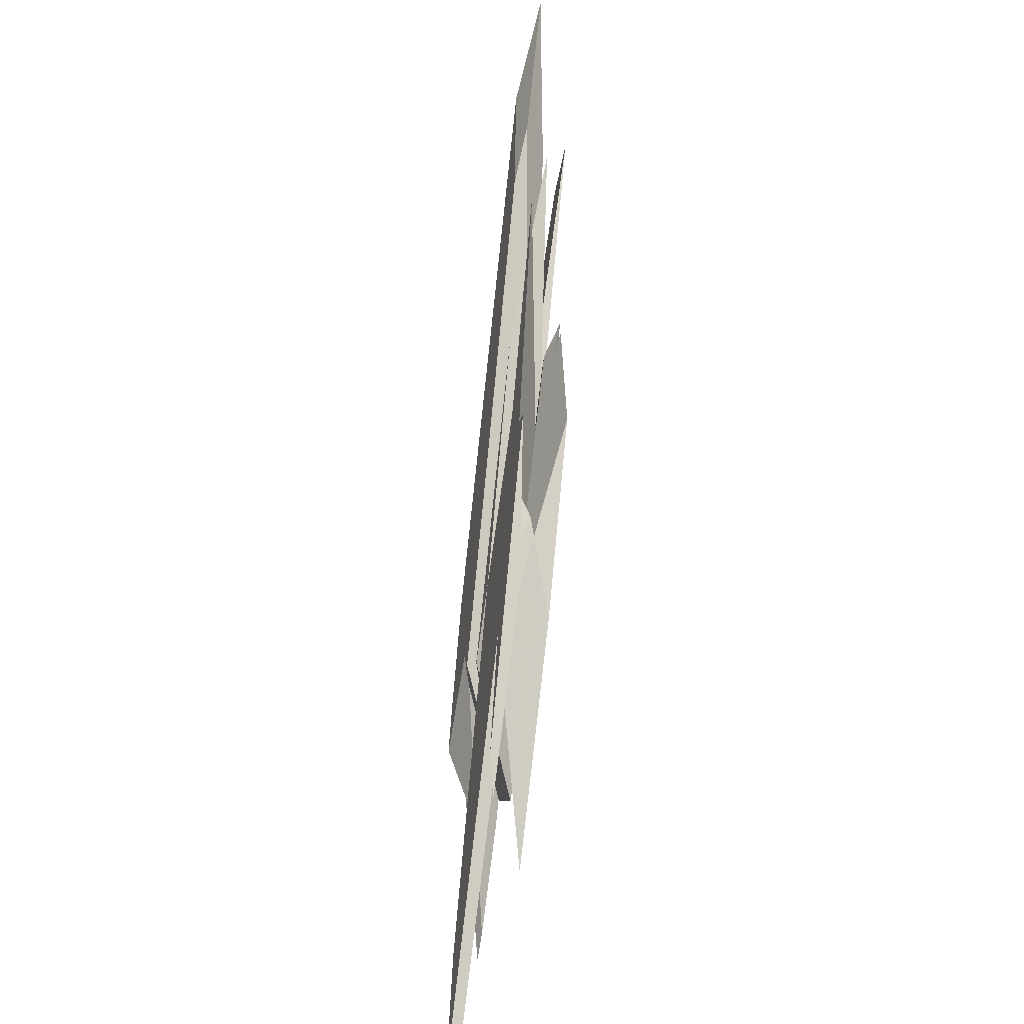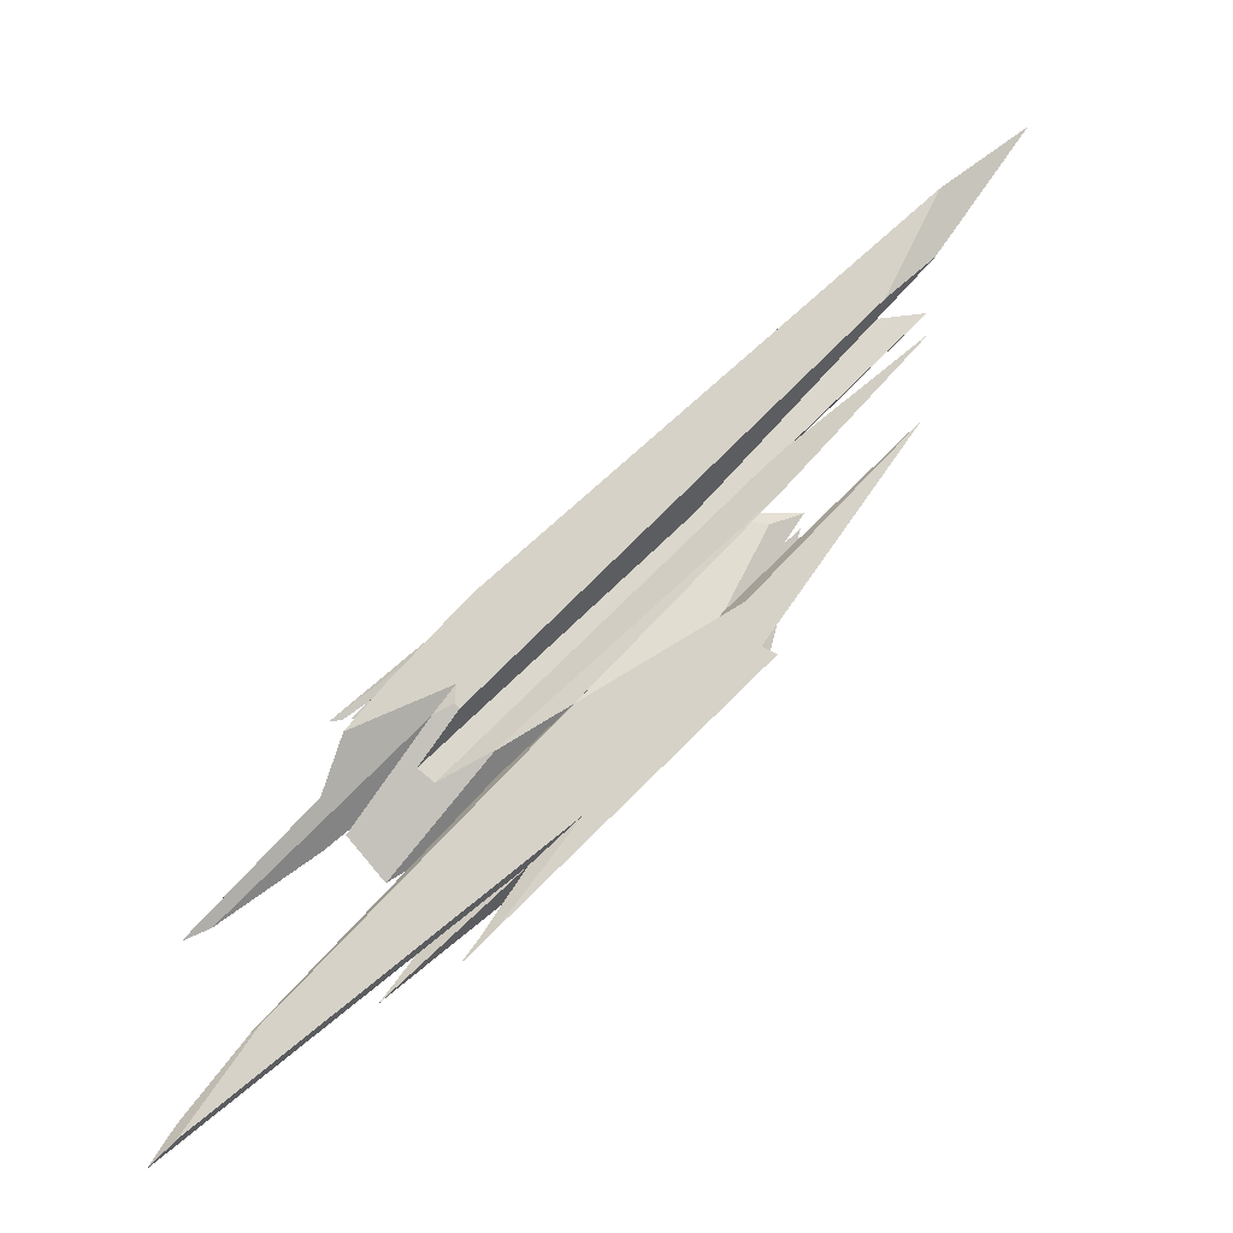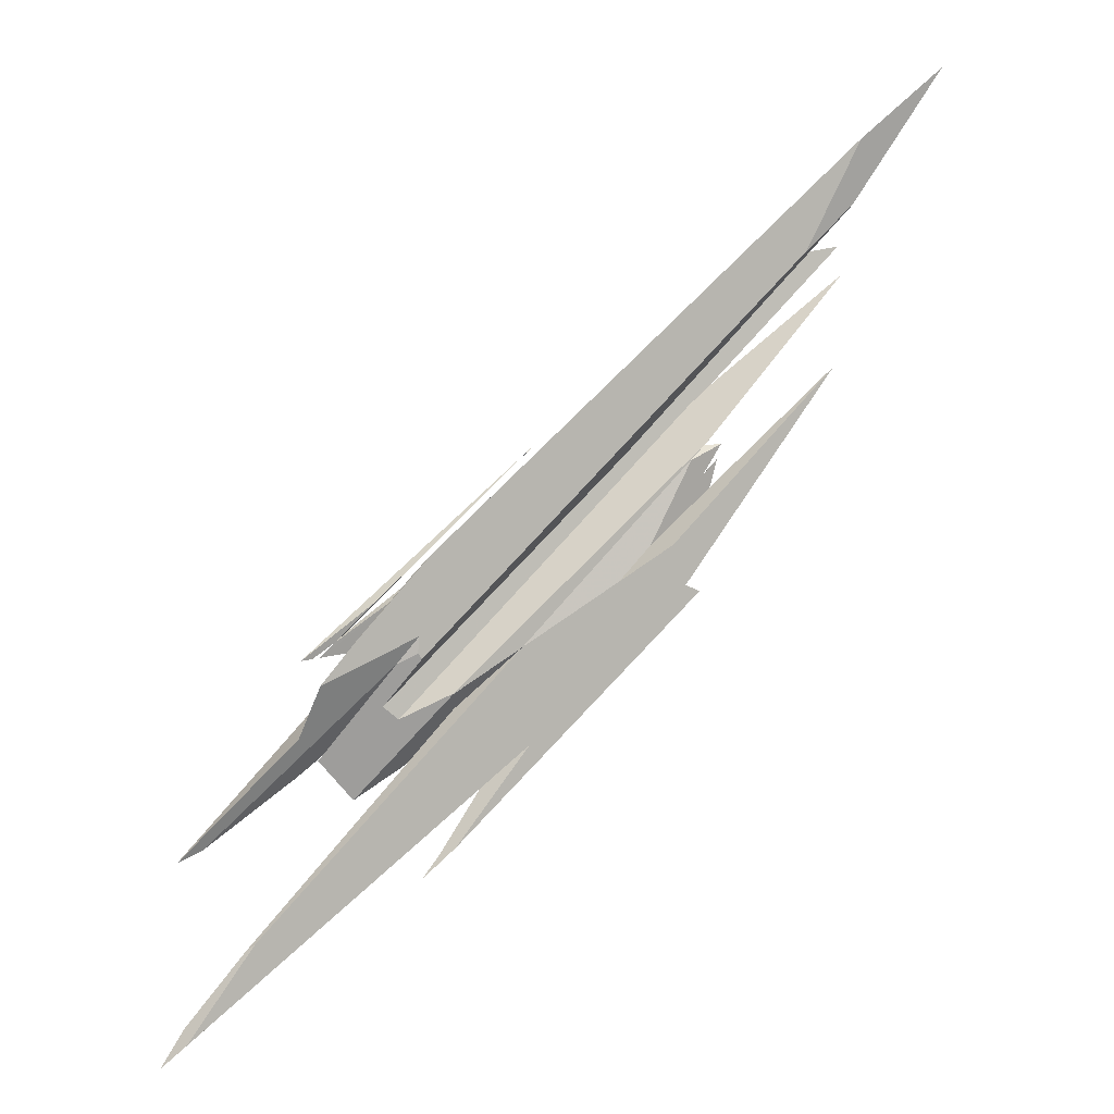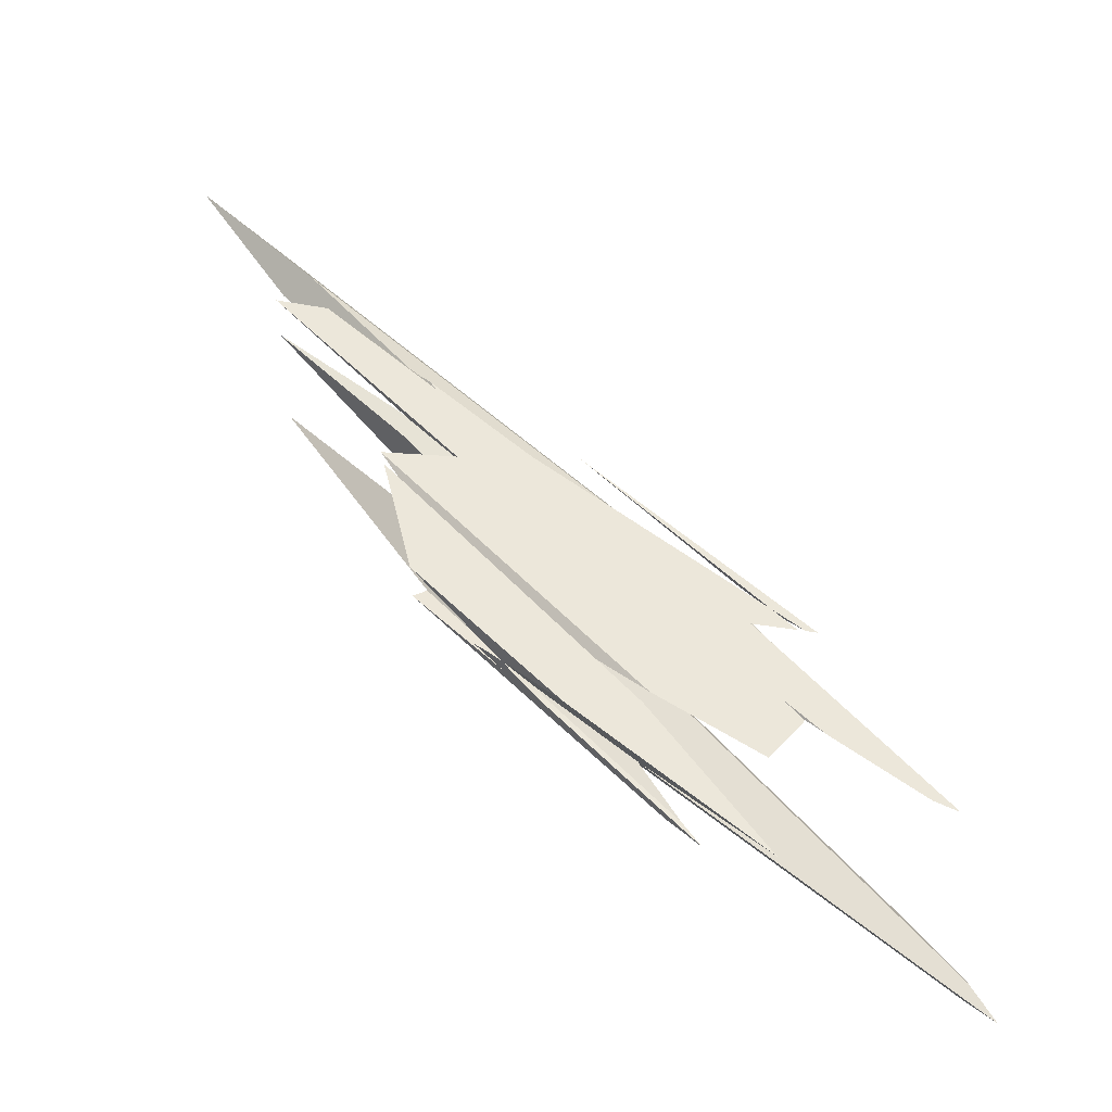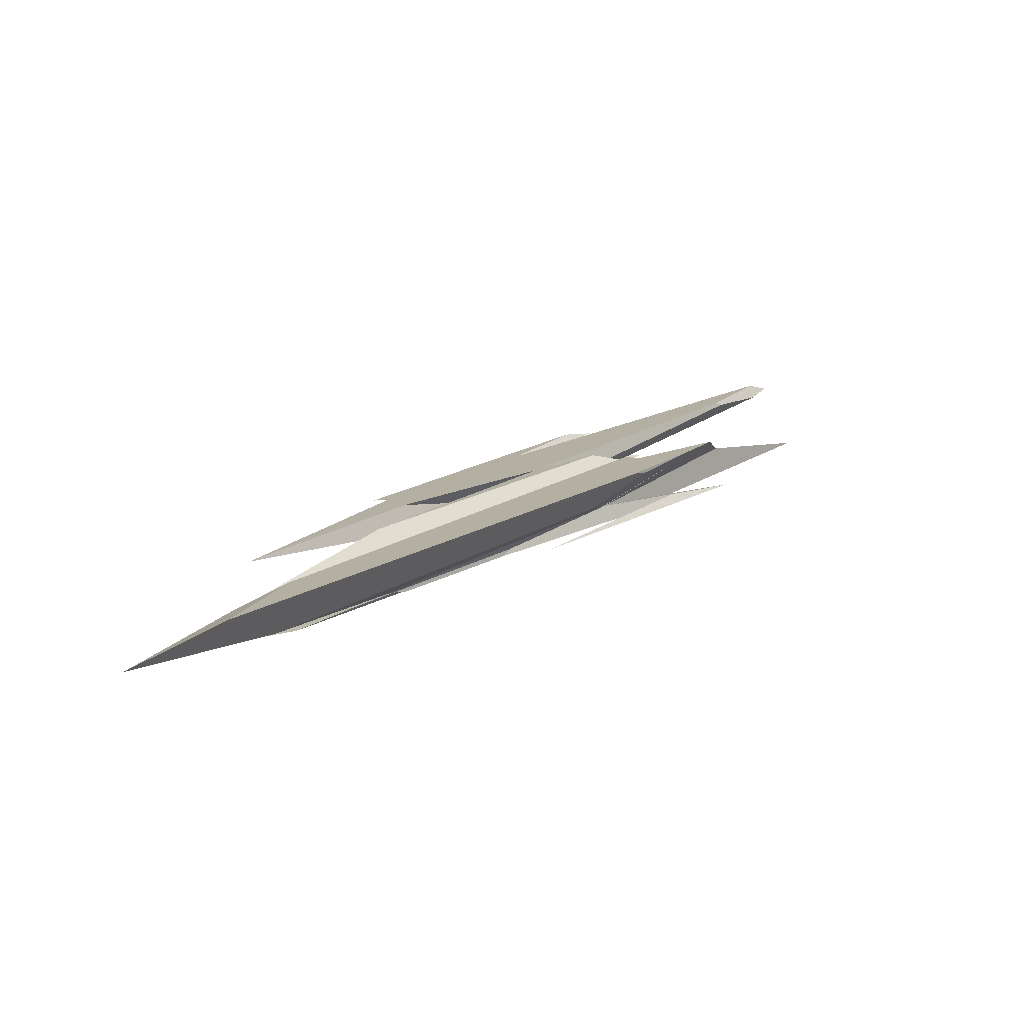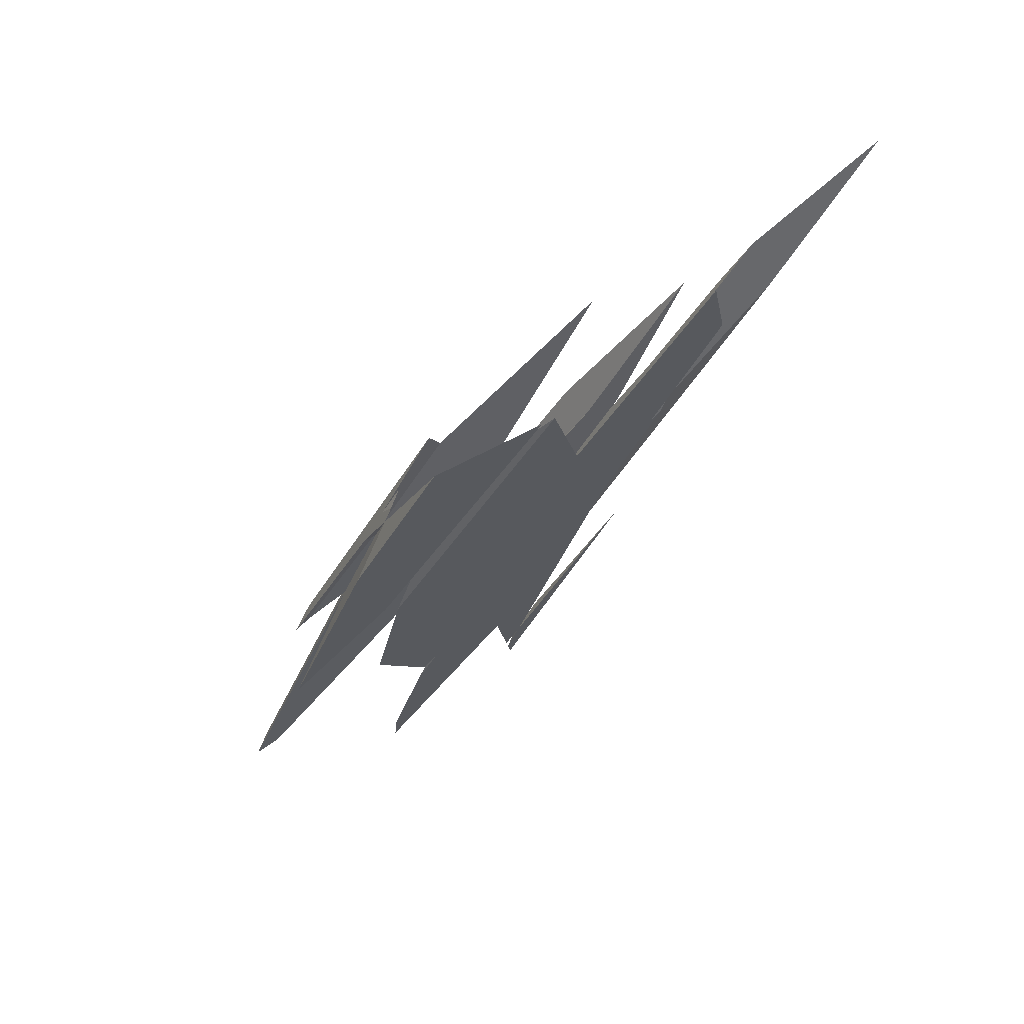
<metadata>
{"format":"obj","ext":"obj","renderer":"f3d","projection":"perspective","resolution":1024,"background":"white","views":[{"elev":-57.3,"azim":-97.8,"up":"+Z"},{"elev":-17.6,"azim":176.2,"up":"+Z"},{"elev":2.1,"azim":168.8,"up":"+Z"},{"elev":-30.2,"azim":4.1,"up":"+Z"},{"elev":16.4,"azim":-7.6,"up":"+Y"},{"elev":-34.3,"azim":-68.9,"up":"+Y"}]}
</metadata>
<code>
o WoodenBrokenPlanks_561
v -217.5 4.766 168.4
v -217.9 4.714 168.2
v -210.1 3.864 160.4
v -212.5 4.173 163.1
v -208.5 4.706 158.7
v -213.2 4.749 163.8
v -216 2.746 187.7
v -217.9 3.035 189.6
v -221.4 2.959 192.8
v -226.1 2.659 196.9
v -211.6 3.488 179.7
v -217.5 3.096 184.1
v -230.6 2.306 197.8
v -218.4 3.151 190
v -205.5 2.413 173.7
v -192.2 4.622 157.8
v -190.9 4.757 158.9
v -188.8 3.532 156
v -197.5 4.452 171.8
v -187.1 3.522 164.3
v -185.8 3.294 162.9
v -189.6 2.975 163.5
v -207.7 2.859 180.5
v -206.2 2.832 178.6
v -187.9 3.288 165
v -207 3.268 179.7
v -216.8 2.77 188.7
v -183.8 5.288 156.4
v -174 2.812 146
v -176.1 2.701 147.1
v -187.1 5.051 157.8
v -197.5 4.494 171.8
v -184 2.504 152.9
v -186 2.659 154.7
v -189.8 4.867 159.7
v -187.3 2.491 156.1
v -197.7 4.479 172.1
v -218.6 3.141 190.3
v -200.7 6.882 173.3
v -186.3 7.193 162
v -185.4 7.172 160.9
v -193.6 6.754 164.8
v -191.8 6.08 162.5
v -193.5 6.625 163.4
v -193.9 6.546 163
v -225 6.642 195.2
v -229.6 5.813 199.6
v -188.3 7.239 164.5
v -226.7 6.647 196.9
v -231.3 7.117 206.5
v -194.6 7.317 171.6
v -199.1 5.004 174.5
v -193.3 6.995 170.2
v -239 5.727 212.9
v -228 4.042 201.4
v -230.9 5.981 201
v -211.9 0.7466 162.9
v -211 0.7458 161.9
v -211.7 0.7472 162.7
v -212 0.7614 163
v -218.1 0.8923 170.6
v -217.6 0.7518 168.7
v -216.6 1.009 167.6
v -210.2 2.71 160.7
v -211.4 3.163 161.8
v -207 3.533 157.4
v -207.2 3.646 158.5
v -207 3.662 158.1
v -208 3.784 159.2
v -199.2 3.852 151.8
v -195.7 4.08 146.4
v -200.3 4.81 151.4
v -203.2 4.911 155.4
v -207.4 4.844 158.9
v -197 4.695 146.9
v -194.2 4.043 144.3
v -185.2 3.347 162.8
v -184.2 3.427 162.7
v -203.7 3.244 180.4
v -190.5 4.09 167.6
v -202.7 1.995 160.4
v -198 1.512 156.8
v -220.6 1.626 180.7
v -218.9 1.912 178.1
v -217.2 1.938 180.5
v -220.6 1.628 180.7
v -195.6 1.594 155.2
v -216 2.658 179.6
v -217.7 2.705 179.4
v -207.6 3.294 165
v -196.5 3.474 157.6
v -214.1 3.031 172.1
v -188.7 1.833 150.8
v -185.9 2.423 154
v -204.8 2.389 172.6
v -214.1 2.226 180.3
v -192 3.547 154.5
v -213.6 2.593 179.8
v -188.6 3.409 155.8
v -206.1 2.782 173.6
v -220.3 1.537 179.5
v -198.6 1.359 155.8
v -211 0.7458 161.9
v -204.9 0.7403 155.8
v -188.4 1.007 142
v -207.2 3.646 158.5
v -210.2 2.71 160.7
v -199.2 3.852 151.8
v -218.3 3.042 184.7
v -230.8 2.29 197.8
v -204.8 2.389 172.6
v -206.1 2.782 173.6
v -206.3 2.809 173.9
v -196.9 4.247 158.5
v -202.4 5.79 163.7
v -215.5 5.338 172.2
v -196.5 3.474 157.6
v -179.5 5.27 139
v -174.4 4.4 132.6
v -172.5 4.536 129.4
v -174.6 5.375 131.4
v -180.2 5.624 139.6
v -229.5 5.438 187.3
v -214.1 3.031 172.1
v -216.7 4.889 168.8
v -193.7 4.47 156.6
v -192 3.547 154.5
v -216 2.658 179.6
v -218.8 2.962 183.1
v -196.6 5.993 159.9
v -218.3 5.908 180.9
v -230.6 4.077 195.2
v -196.5 6.001 160
v -219.4 3.145 185.9
v -185.7 2.462 154.2
v -216.7 4.889 168.8
f 1 2 3 4
f 7 8 9 10
f 11 12 13 9
f 13 10 9
f 11 9 14
f 14 9 8
f 16 17 18
f 16 12 11 17
f 19 20 21 22
f 19 26 23 25
f 19 25 20
f 21 20 25
f 27 23 26 8
f 8 7 27
f 28 29 30 31
f 28 32 19 22
f 28 22 29
f 33 34 35 31
f 33 31 30
f 33 36 34
f 35 34 18 17
f 26 19 37 38
f 26 38 8
f 37 19 32
f 38 14 8
f 40 19 28
f 28 41 40
f 41 28 31 43
f 41 43 42
f 35 43 31
f 44 42 43
f 35 17 45 44
f 35 44 43
f 11 14 47
f 11 47 46 45
f 11 45 17
f 32 40 48 52
f 48 53 52
f 32 52 37
f 50 54 55 53
f 55 52 53
f 50 53 51
f 51 53 48
f 52 55 38 37
f 54 56 47 38
f 47 14 38
f 54 38 55
f 47 56 49 46
f 56 54 50 49
f 58 60 59
f 62 61 63
f 67 64 66 68
f 4 3 65
f 4 65 64 67
f 4 67 69
f 70 71 72 73
f 70 67 68 71
f 75 72 71 76
f 71 68 66 76
f 20 77 25
f 20 80 78 77
f 79 78 80
f 25 79 80 20
f 81 82 83 84
f 85 88 89 86
f 87 82 81 90
f 87 90 91
f 84 83 86 89
f 84 89 92
f 92 89 88 91
f 92 91 90
f 97 93 87 91
f 88 85 96 98
f 99 97 91 98
f 91 88 98
f 99 98 100
f 93 97 99 94
f 101 102 81 84
f 103 59 60
f 92 106 107 63
f 63 61 101 92
f 92 101 84
f 90 81 102 105
f 90 105 108
f 90 108 106 92
f 104 107 106 108
f 104 108 105
f 109 98 96 110
f 13 12 109 110
f 112 113 15 111
f 114 115 116 90
f 114 90 117
f 118 119 120 121
f 118 121 122
f 122 115 114 118
f 118 114 117 119
f 117 90 70 120
f 117 120 119
f 70 73 121 120
f 116 123 124 90
f 67 70 90 124
f 125 69 67 124
f 125 124 123
f 69 125 74
f 126 127 117 114
f 128 129 114 117
f 99 127 126 16
f 99 16 18
f 109 129 128 98
f 127 99 112 128
f 112 98 128
f 127 128 117
f 18 113 112 99
f 126 114 115 130
f 131 115 114 129
f 131 129 132
f 134 132 129 109
f 133 16 126 130
f 134 109 12
f 132 134 12 133
f 12 16 133
f 132 133 131
f 99 18 34 135
f 99 135 94
f 18 99 100 113
f 36 135 34
f 15 113 100 95
f 74 136 69
f 136 1 4 69
f 3 2 5
f 58 57 60
f 63 60 57 62
f 64 65 3 66
f 75 76 66 3
f 75 3 5
f 107 104 103 60
f 107 60 63
f 1 6 5 2
f 7 10 13 15
f 23 24 22 21
f 23 21 25
f 23 27 7 24
f 30 29 22 36
f 22 24 36
f 30 36 33
f 15 36 24 7
f 39 40 41 42
f 45 46 39 42
f 45 42 44
f 40 39 46 48
f 46 49 50 48
f 50 51 48
f 57 58 59
f 59 61 62 57
f 73 72 74
f 74 72 75 5
f 74 5 6
f 25 77 78 79
f 85 86 83 82
f 85 82 87
f 93 94 95 85
f 95 96 85
f 93 85 87
f 102 101 61 59
f 59 103 104 102
f 102 104 105
f 15 13 110 96
f 15 96 111
f 121 73 116 115
f 121 115 122
f 125 123 116 73
f 125 73 74
f 115 131 133 130
f 94 135 36 15
f 94 15 95
f 6 1 136 74

</code>
